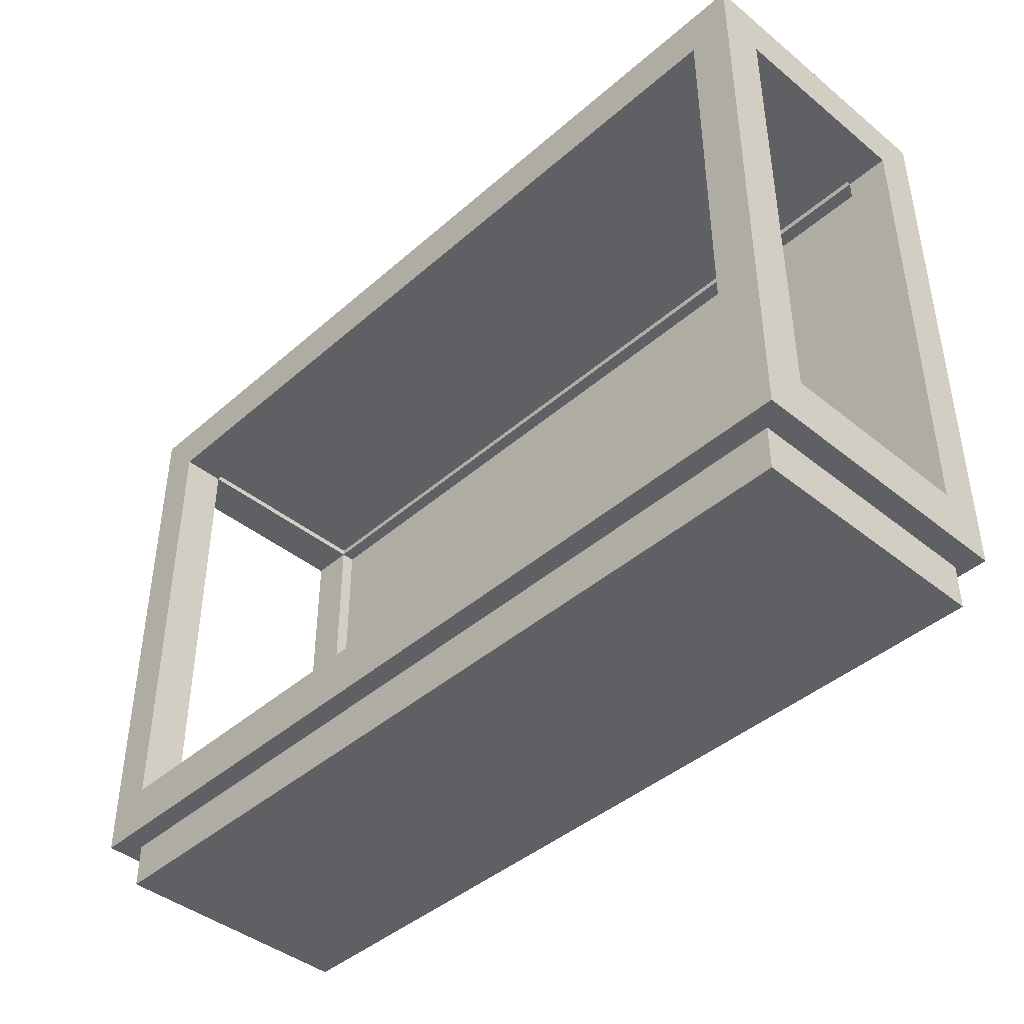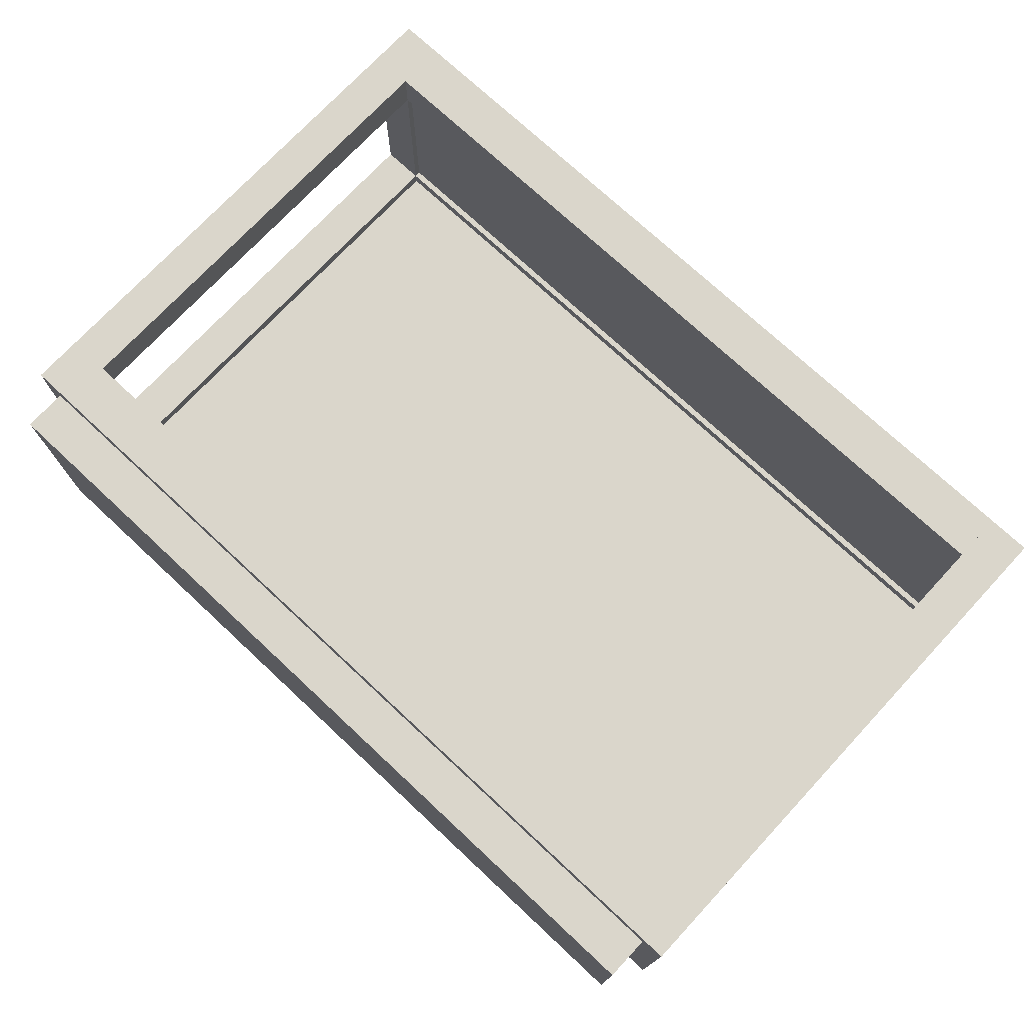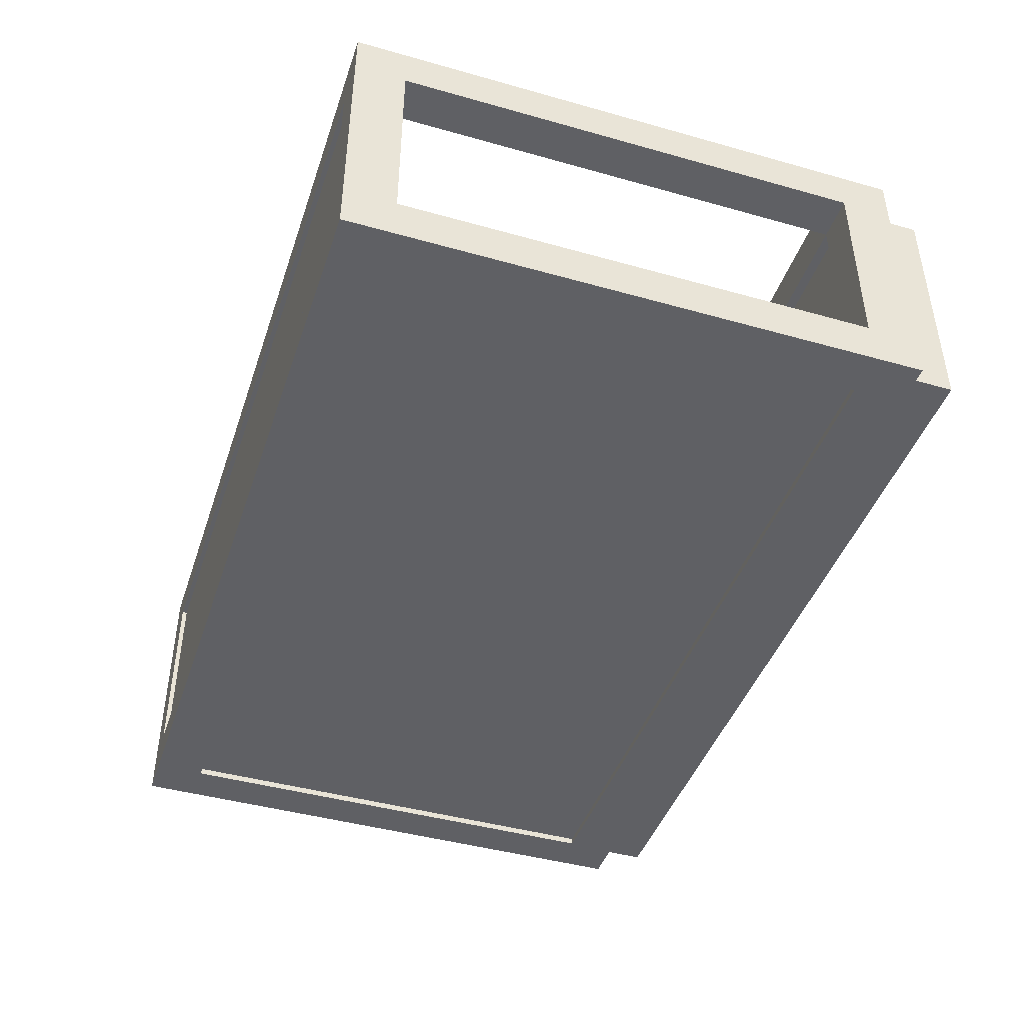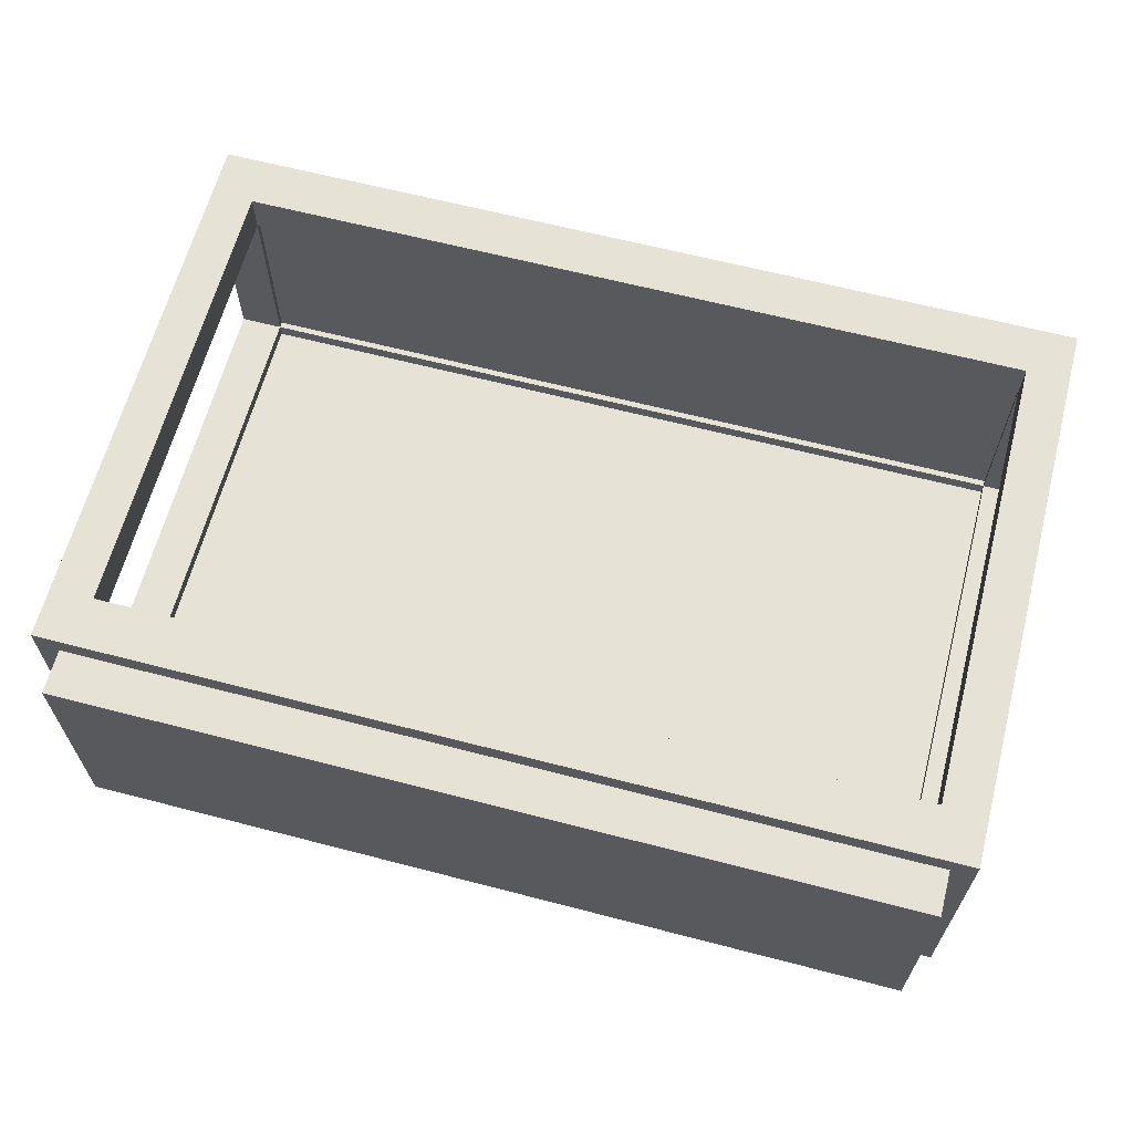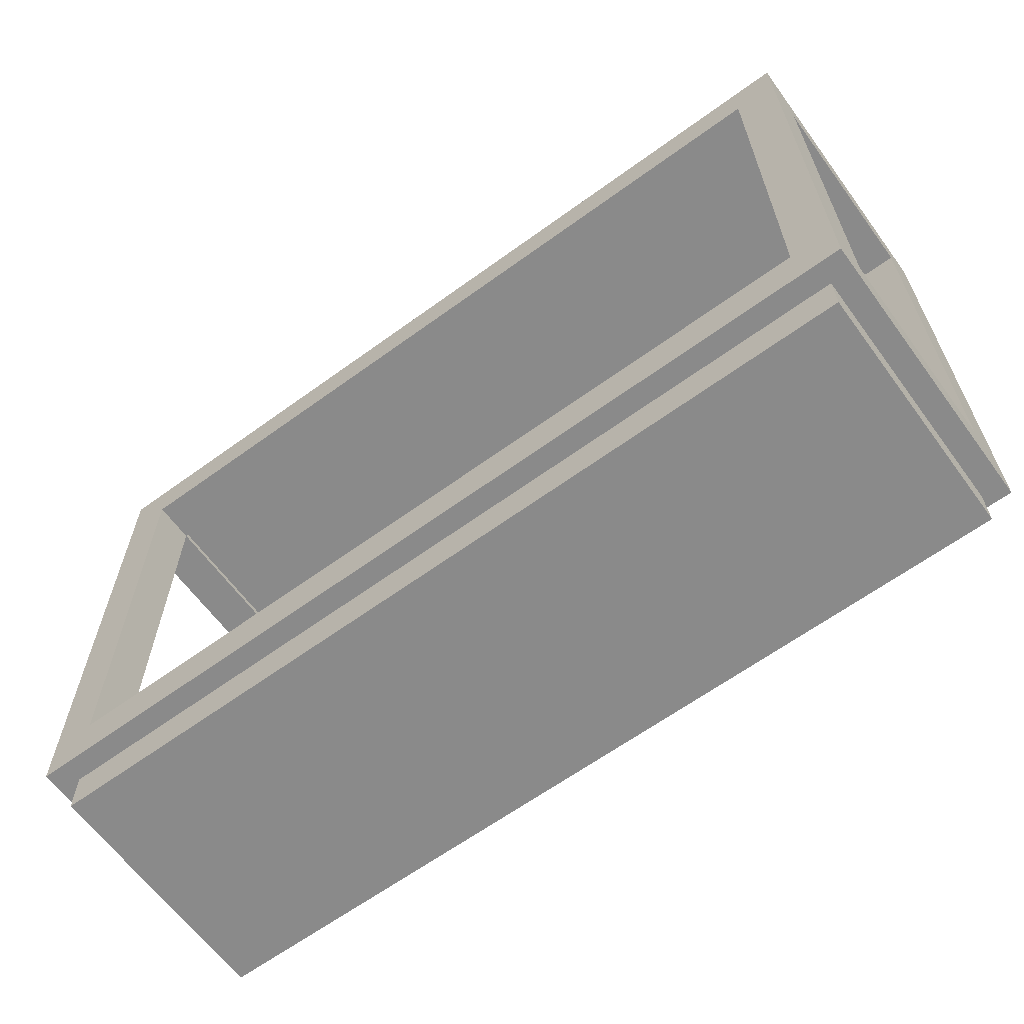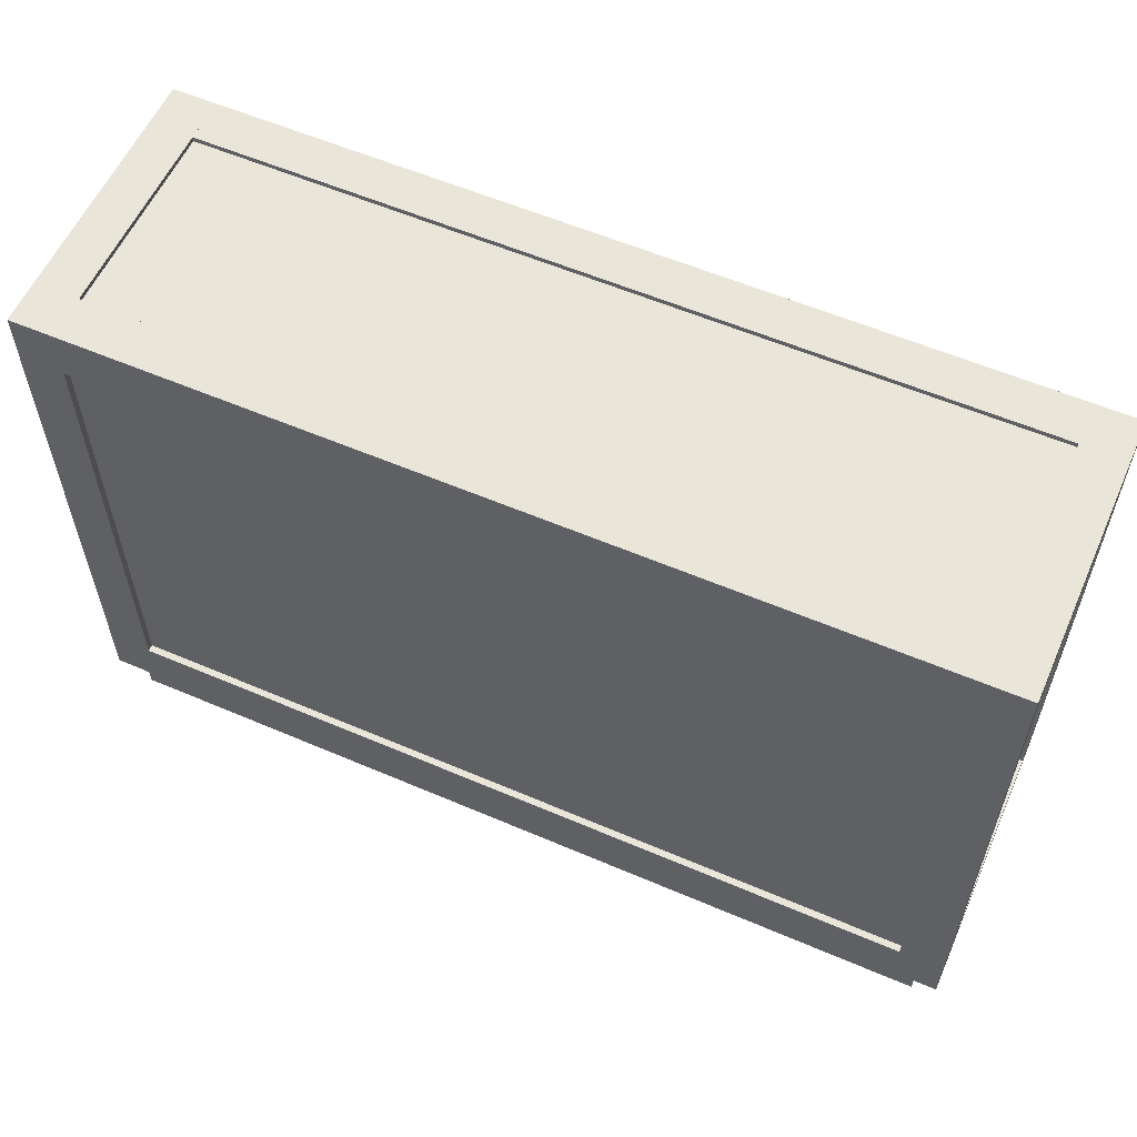
<metadata>
{"format":"obj","ext":"obj","renderer":"f3d","projection":"perspective","resolution":1024,"background":"white","views":[{"elev":-42.5,"azim":46.1,"up":"+Y"},{"elev":74.0,"azim":43.0,"up":"+Z"},{"elev":-43.8,"azim":-108.3,"up":"+Z"},{"elev":63.8,"azim":14.7,"up":"+Z"},{"elev":-63.5,"azim":36.3,"up":"+Y"},{"elev":58.1,"azim":-156.1,"up":"+Y"}]}
</metadata>
<code>
v -97.68 0 60.34
v 97.68 0 60.34
v -97.68 10.31 60.34
v 97.68 10.31 60.34
v -97.68 10.31 2.818
v 97.68 10.31 2.818
v -97.68 0 2.818
v 97.68 0 2.818
v -93.05 131.7 55.29
v 93.05 131.7 55.29
v -93.05 140.7 55.29
v 93.05 140.7 55.29
v -93.05 140.7 9.986
v 93.05 140.7 9.986
v -93.05 131.7 9.986
v 93.05 131.7 9.986
v -93.05 19.71 55.29
v 93.05 19.71 55.29
v -93.05 19.71 9.986
v 93.05 19.71 9.986
v 93.05 130.2 6.773
v 93.05 75.9 6.773
v -93.05 130.2 6.773
v -93.05 75.9 6.773
v -93.05 130.2 1.547
v -93.05 75.9 1.547
v 93.05 130.2 1.547
v 93.05 75.9 1.547
v 93.05 21.94 6.773
v -93.05 21.94 6.773
v -93.05 21.94 1.547
v 93.05 21.94 1.547
v -93.05 130.2 55.29
v -93.05 130.2 9.986
v -93.05 141.9 55.29
v -93.05 141.9 9.986
v -103 141.9 55.29
v -103 141.9 9.986
v -103 130.2 55.29
v -103 130.2 9.986
v 93.05 130.2 55.29
v 93.05 130.2 9.986
v 93.05 141.9 55.29
v 93.05 141.9 9.986
v 103 141.9 55.29
v 103 141.9 9.986
v 103 130.2 55.29
v 103 130.2 9.986
v -93.05 130.2 9.986
v 93.05 130.2 9.986
v -93.05 141.9 9.986
v 93.05 141.9 9.986
v -93.05 141.9 -1.1e-05
v 93.05 141.9 -1.1e-05
v -93.05 130.2 -1.1e-05
v 93.05 130.2 -1.1e-05
v -93.05 130.2 65.28
v 93.05 130.2 65.28
v -93.05 141.9 65.28
v 93.05 141.9 65.28
v -93.05 141.9 55.29
v 93.05 141.9 55.29
v -93.05 130.2 55.29
v 93.05 130.2 55.29
v -93.05 141.9 65.28
v -93.05 76.54 65.28
v -103 141.9 65.28
v -103 76.54 65.28
v -103 141.9 55.29
v -103 76.54 55.29
v -93.05 141.9 55.29
v -93.05 76.54 55.29
v -93.05 10.31 65.28
v -103 10.31 65.28
v -103 10.31 55.29
v -93.05 10.31 55.29
v -93.05 141.9 9.986
v -93.05 76.54 9.986
v -103 141.9 9.986
v -103 76.54 9.986
v -103 141.9 0
v -103 76.54 0
v -93.05 141.9 0
v -93.05 76.54 0
v -93.05 10.31 9.986
v -103 10.31 9.986
v -103 10.31 0
v -93.05 10.31 0
v 93.05 141.9 9.986
v 93.05 76.54 9.986
v 103 141.9 9.986
v 103 76.54 9.986
v 103 141.9 0
v 103 76.54 0
v 93.05 141.9 0
v 93.05 76.54 0
v 93.05 10.31 9.986
v 103 10.31 9.986
v 103 10.31 0
v 93.05 10.31 0
v 93.05 141.9 65.28
v 93.05 76.54 65.28
v 103 141.9 65.28
v 103 76.54 65.28
v 103 141.9 55.29
v 103 76.54 55.29
v 93.05 141.9 55.29
v 93.05 76.54 55.29
v 93.05 10.31 65.28
v 103 10.31 65.28
v 103 10.31 55.29
v 93.05 10.31 55.29
v -93.05 10.31 9.986
v 93.05 10.31 9.986
v -93.05 21.94 9.986
v 93.05 21.94 9.986
v -93.05 21.94 -1.1e-05
v 93.05 21.94 -1.1e-05
v -93.05 10.31 -1.1e-05
v 93.05 10.31 -1.1e-05
v -93.05 10.31 55.29
v -93.05 10.31 9.986
v -93.05 21.94 55.29
v -93.05 21.94 9.986
v -103 21.94 55.29
v -103 21.94 9.986
v -103 10.31 55.29
v -103 10.31 9.986
v -93.05 10.31 65.28
v 93.05 10.31 65.28
v -93.05 21.94 65.28
v 93.05 21.94 65.28
v -93.05 21.94 55.29
v 93.05 21.94 55.29
v -93.05 10.31 55.29
v 93.05 10.31 55.29
v 93.05 10.31 55.29
v 93.05 10.31 9.986
v 93.05 21.94 55.29
v 93.05 21.94 9.986
v 103 21.94 55.29
v 103 21.94 9.986
v 103 10.31 55.29
v 103 10.31 9.986
f 1 2 4 3
f 5 6 8 7
f 7 8 2 1
f 2 8 6 4
f 7 1 3 5
f 11 12 14 13
f 15 16 10 9
f 17 18 20 19
f 21 23 24 22
f 25 27 28 26
f 29 22 24 30
f 31 26 28 32
f 33 34 36 35
f 35 36 38 37
f 37 38 40 39
f 39 40 34 33
f 41 43 44 42
f 43 45 46 44
f 45 47 48 46
f 47 41 42 48
f 49 50 52 51
f 51 52 54 53
f 53 54 56 55
f 55 56 50 49
f 57 58 60 59
f 59 60 62 61
f 61 62 64 63
f 63 64 58 57
f 65 67 68 66
f 67 69 70 68
f 69 71 72 70
f 71 65 66 72
f 71 69 67 65
f 73 66 68 74
f 74 68 70 75
f 75 70 72 76
f 76 72 66 73
f 76 73 74 75
f 77 79 80 78
f 79 81 82 80
f 81 83 84 82
f 83 77 78 84
f 83 81 79 77
f 85 78 80 86
f 86 80 82 87
f 87 82 84 88
f 88 84 78 85
f 88 85 86 87
f 89 90 92 91
f 91 92 94 93
f 93 94 96 95
f 95 96 90 89
f 95 89 91 93
f 97 98 92 90
f 98 99 94 92
f 99 100 96 94
f 100 97 90 96
f 100 99 98 97
f 101 102 104 103
f 103 104 106 105
f 105 106 108 107
f 107 108 102 101
f 107 101 103 105
f 109 110 104 102
f 110 111 106 104
f 111 112 108 106
f 112 109 102 108
f 112 111 110 109
f 113 114 116 115
f 115 116 118 117
f 117 118 120 119
f 119 120 114 113
f 121 122 124 123
f 123 124 126 125
f 125 126 128 127
f 127 128 122 121
f 129 130 132 131
f 131 132 134 133
f 133 134 136 135
f 135 136 130 129
f 137 139 140 138
f 139 141 142 140
f 141 143 144 142
f 143 137 138 144

</code>
